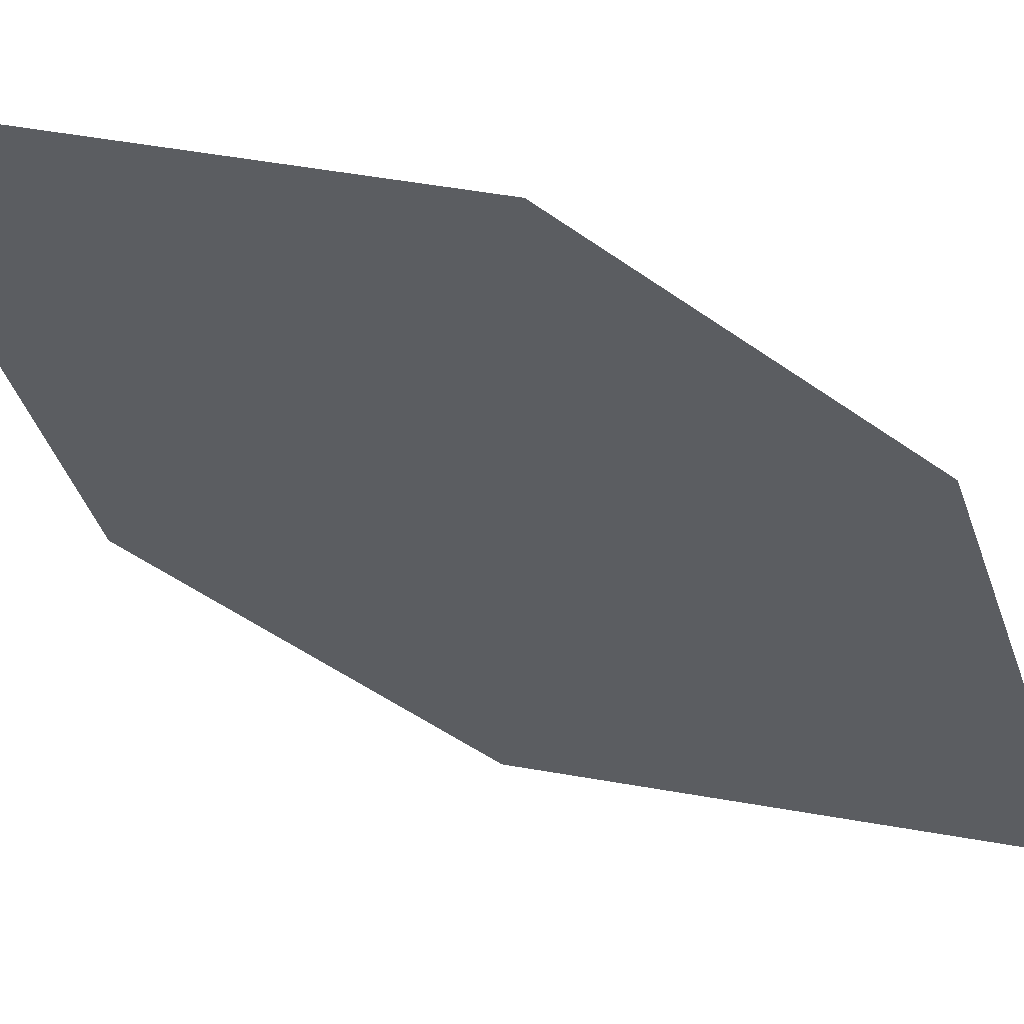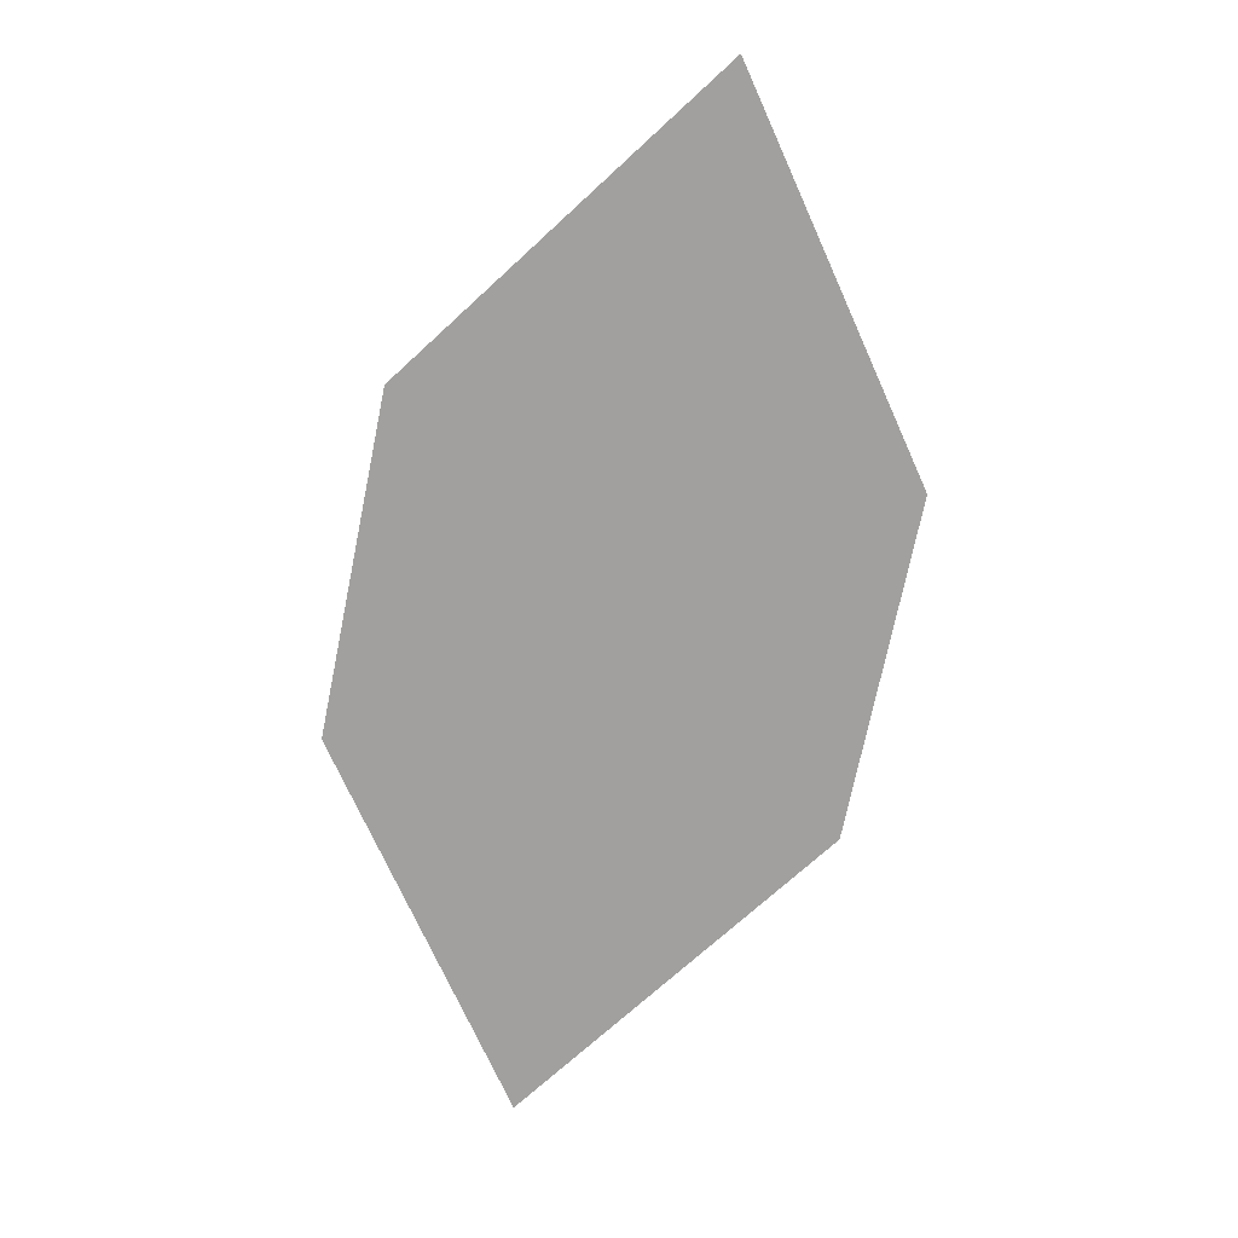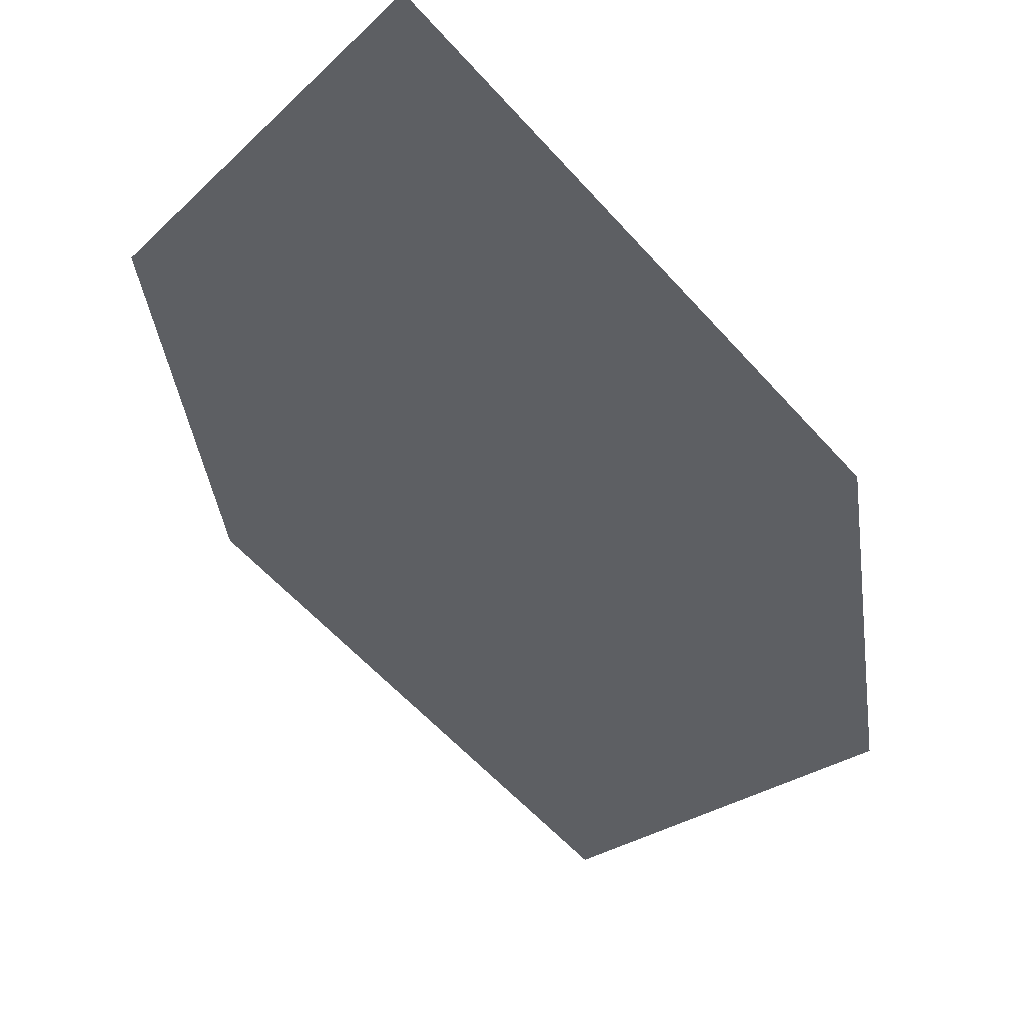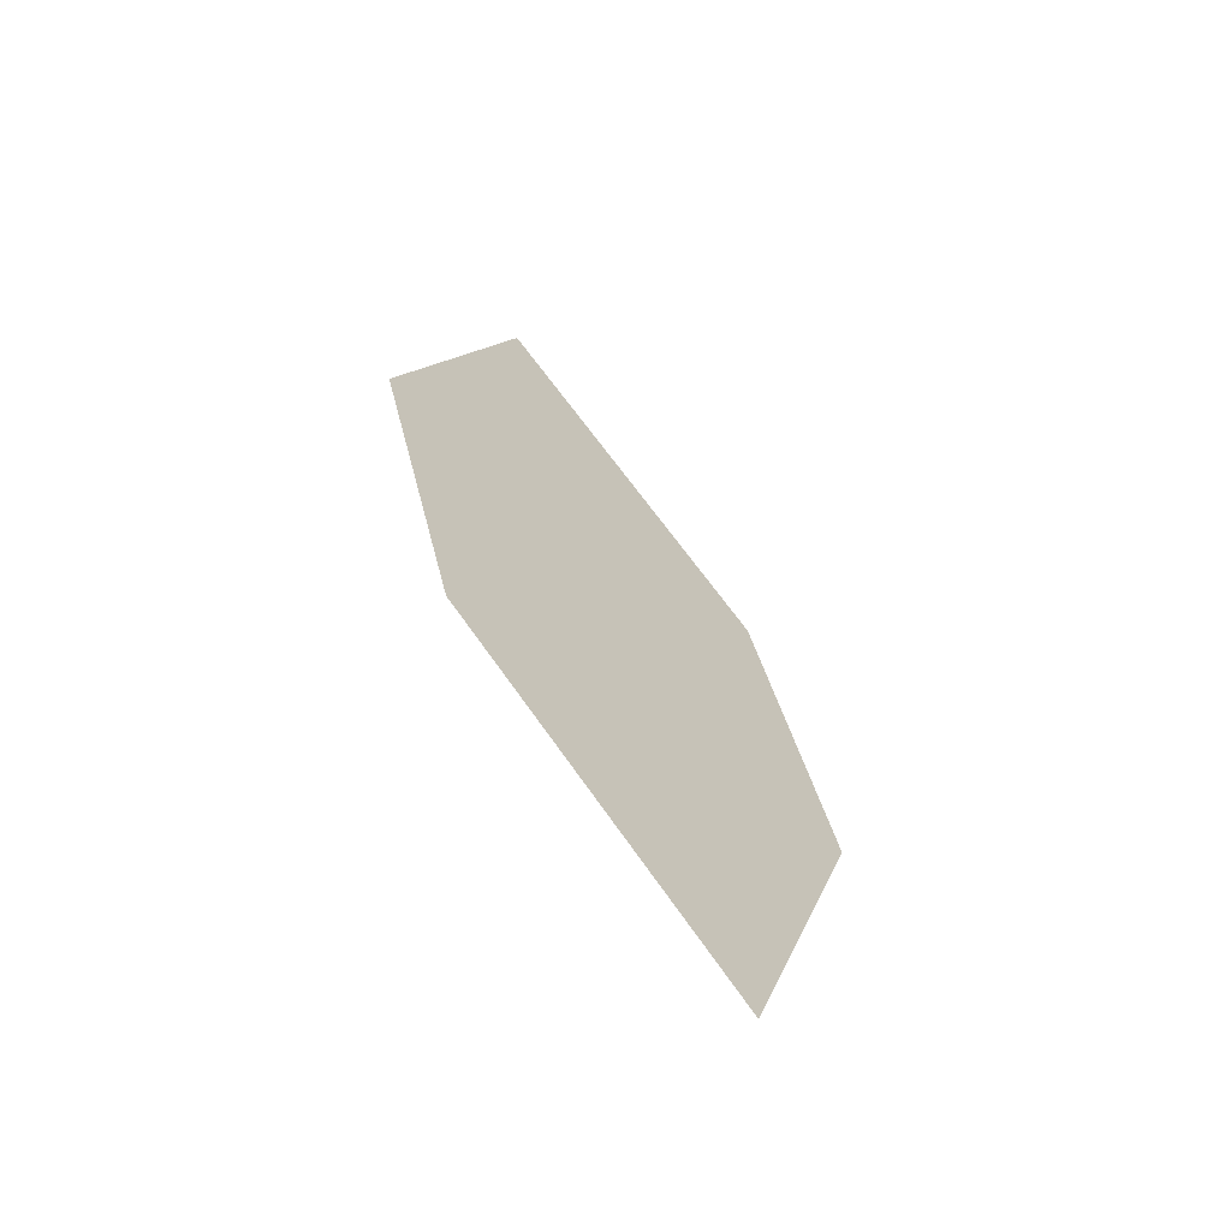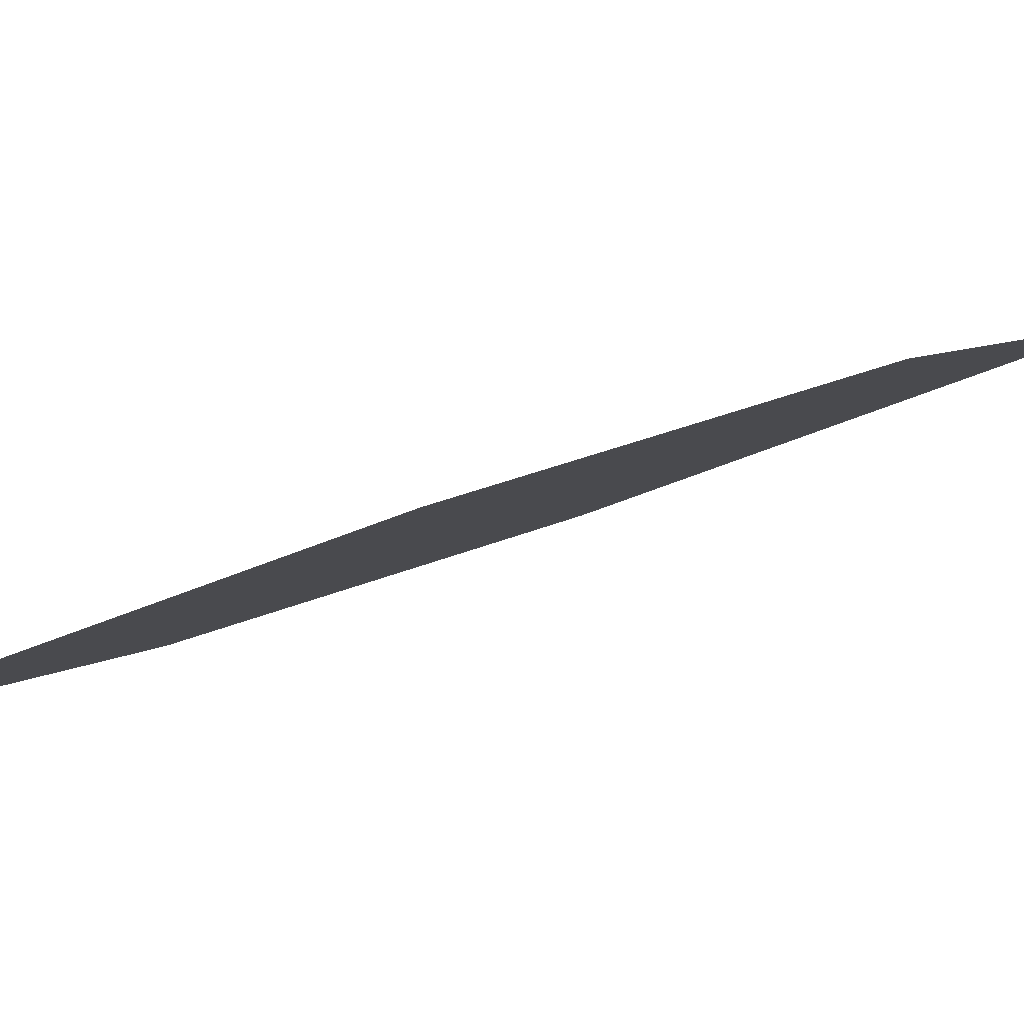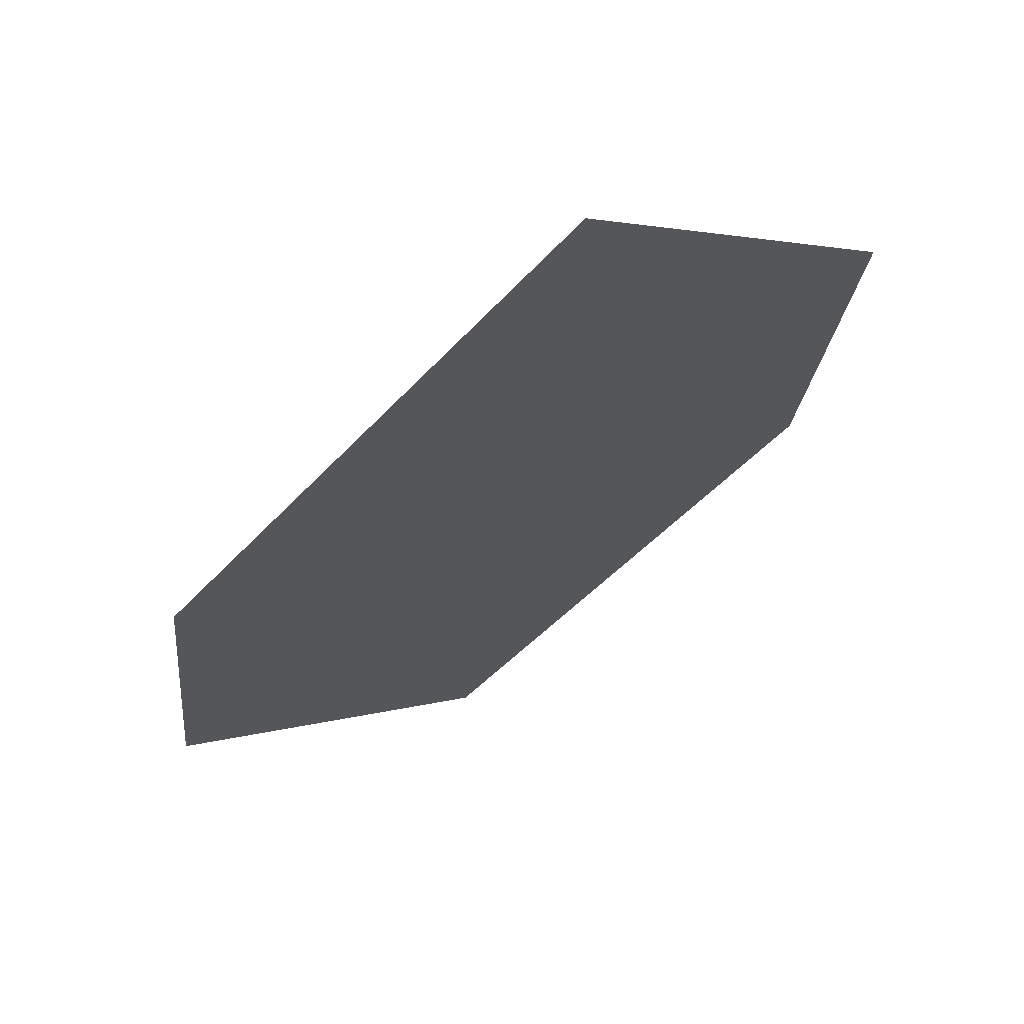
<metadata>
{"format":"obj","ext":"obj","renderer":"f3d","projection":"perspective","resolution":1024,"background":"white","views":[{"elev":-0.7,"azim":-118.4,"up":"+Z"},{"elev":44.6,"azim":-150.0,"up":"+Y"},{"elev":-61.2,"azim":4.5,"up":"+Z"},{"elev":-27.0,"azim":159.4,"up":"+Y"},{"elev":-38.4,"azim":76.0,"up":"+Z"},{"elev":11.5,"azim":172.4,"up":"+Z"}]}
</metadata>
<code>
o leaves.190
v -0.01496 0.3243 1.317
v 0.01579 0.3692 1.325
v -0.009145 0.4419 1.381
v -0.04183 0.3579 1.351
v -0.03989 0.3971 1.372
v 0.01773 0.4083 1.346
f 1 2 6 3
f 1 3 5 4

</code>
